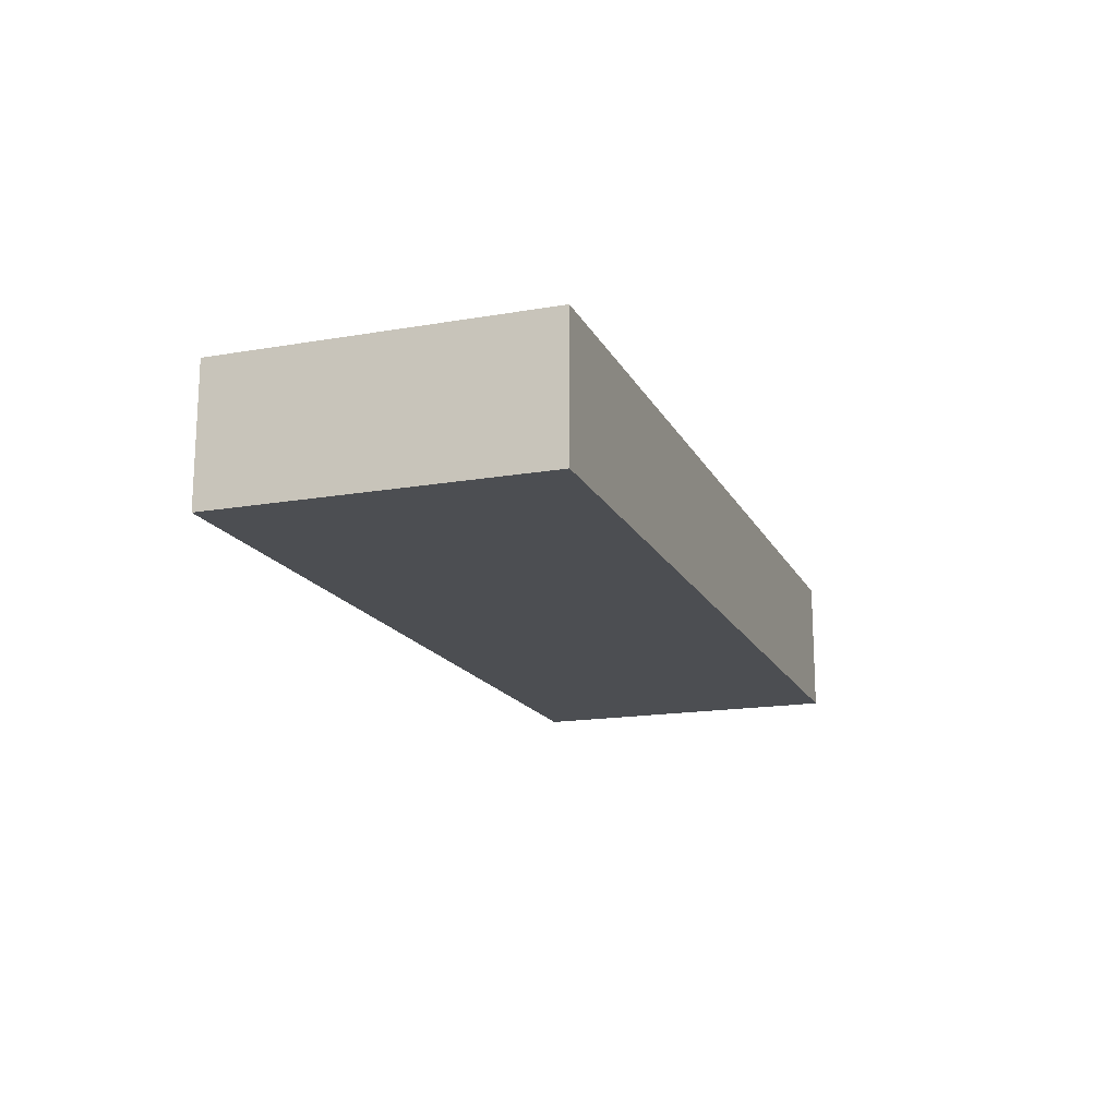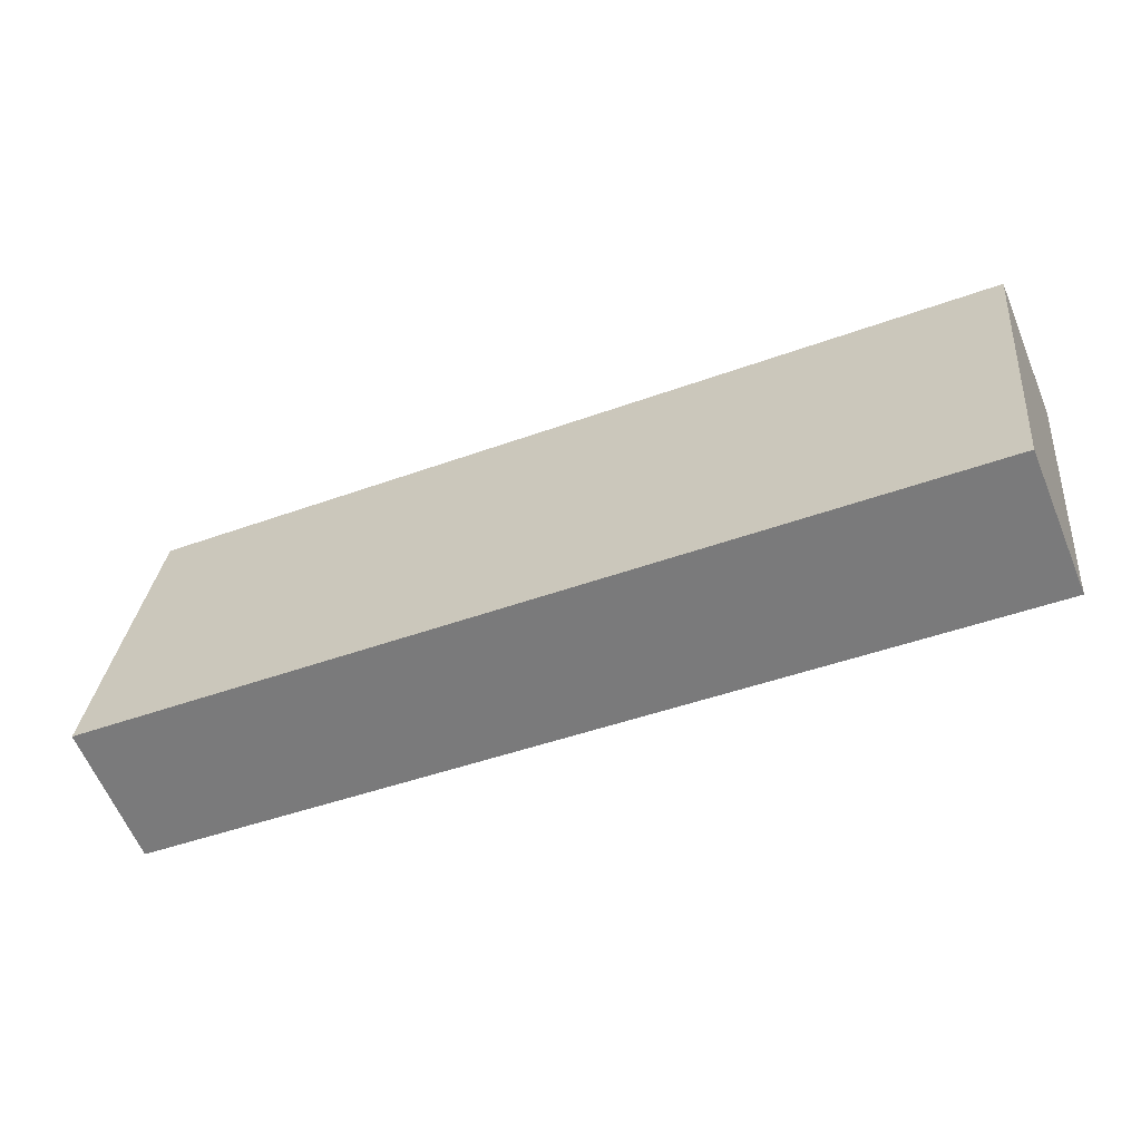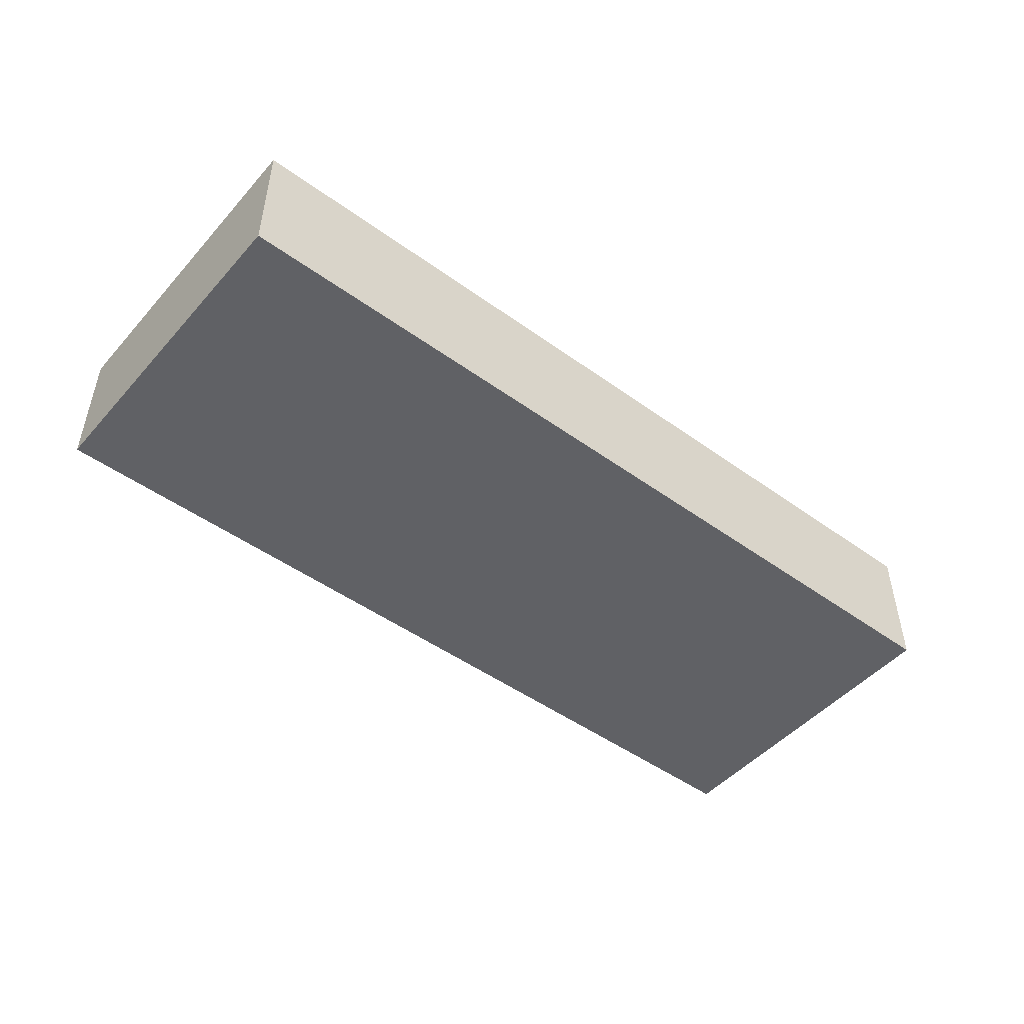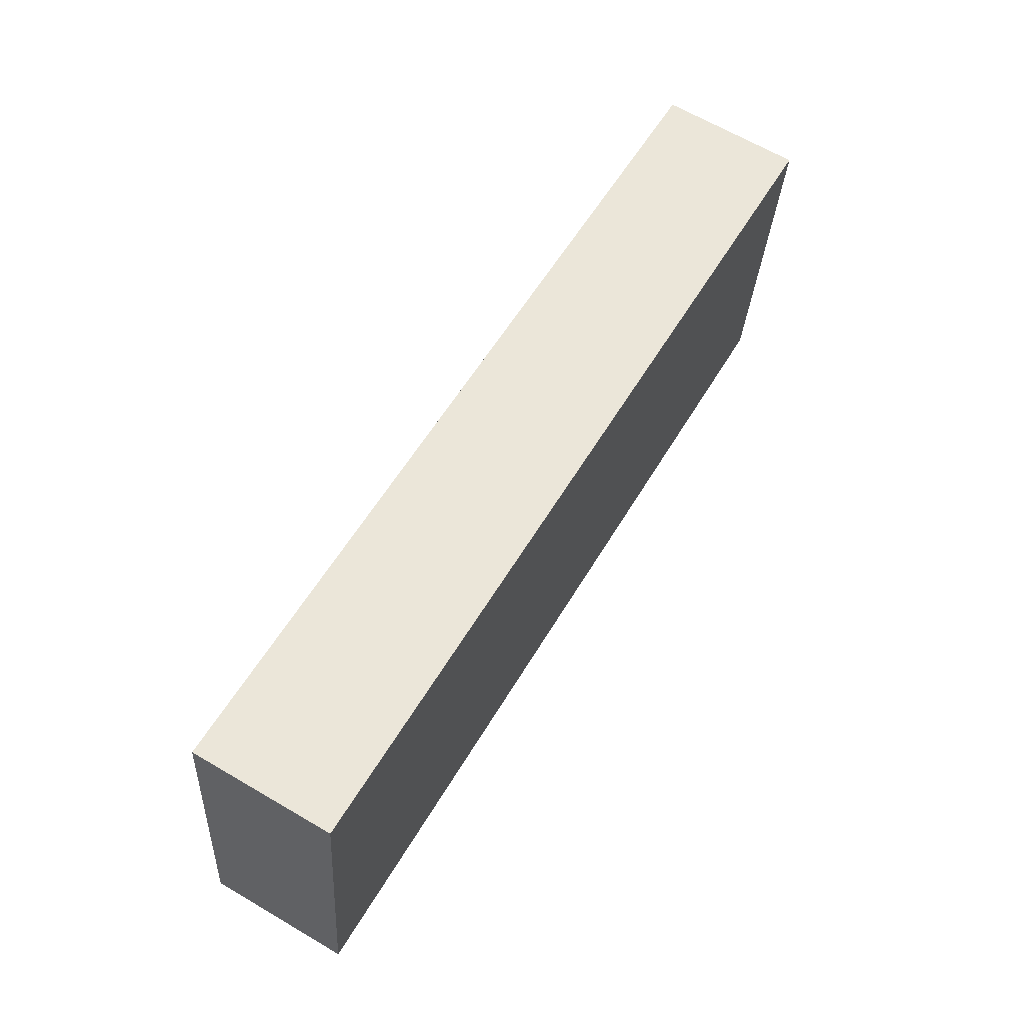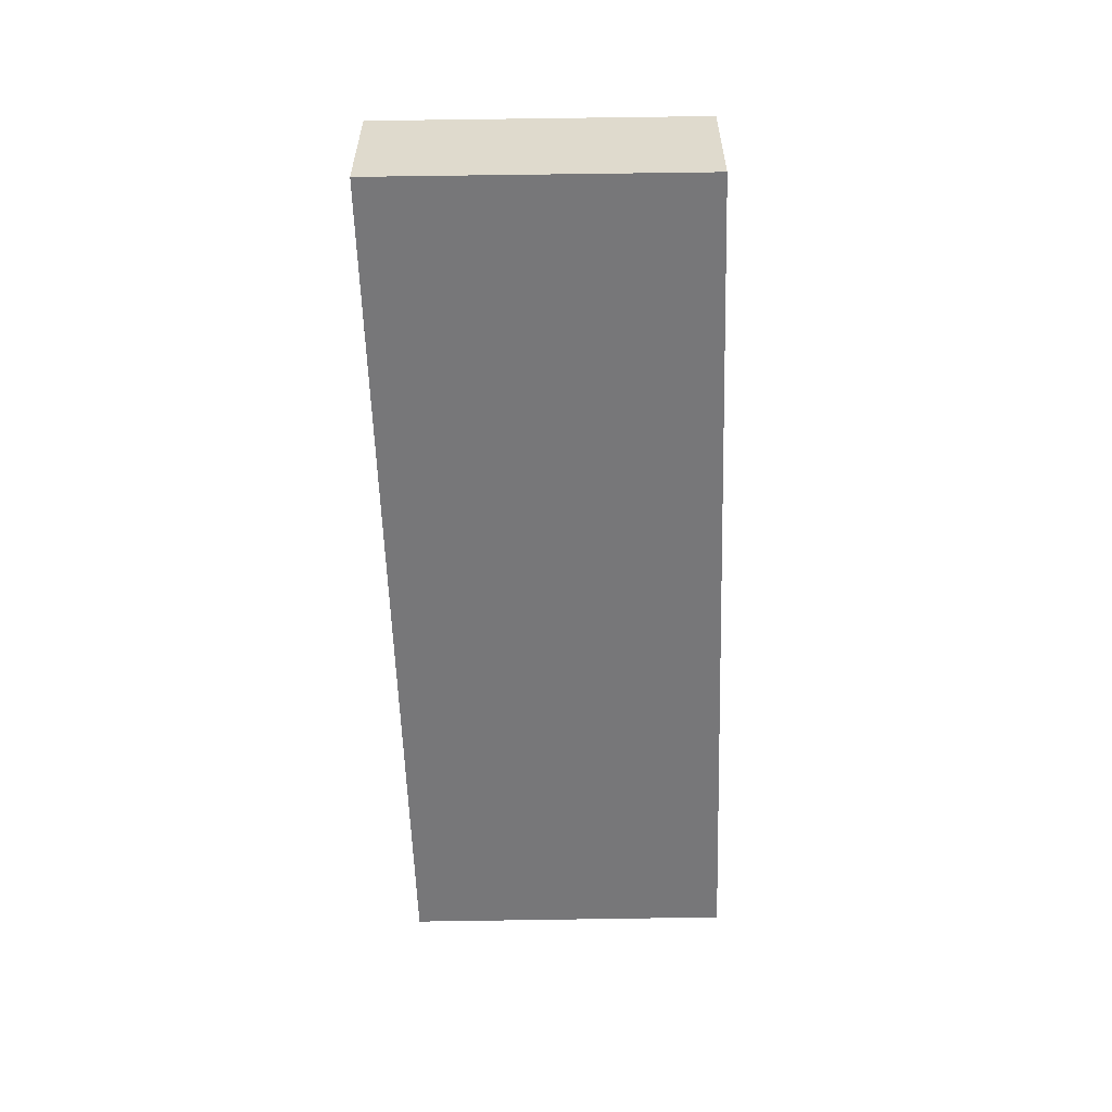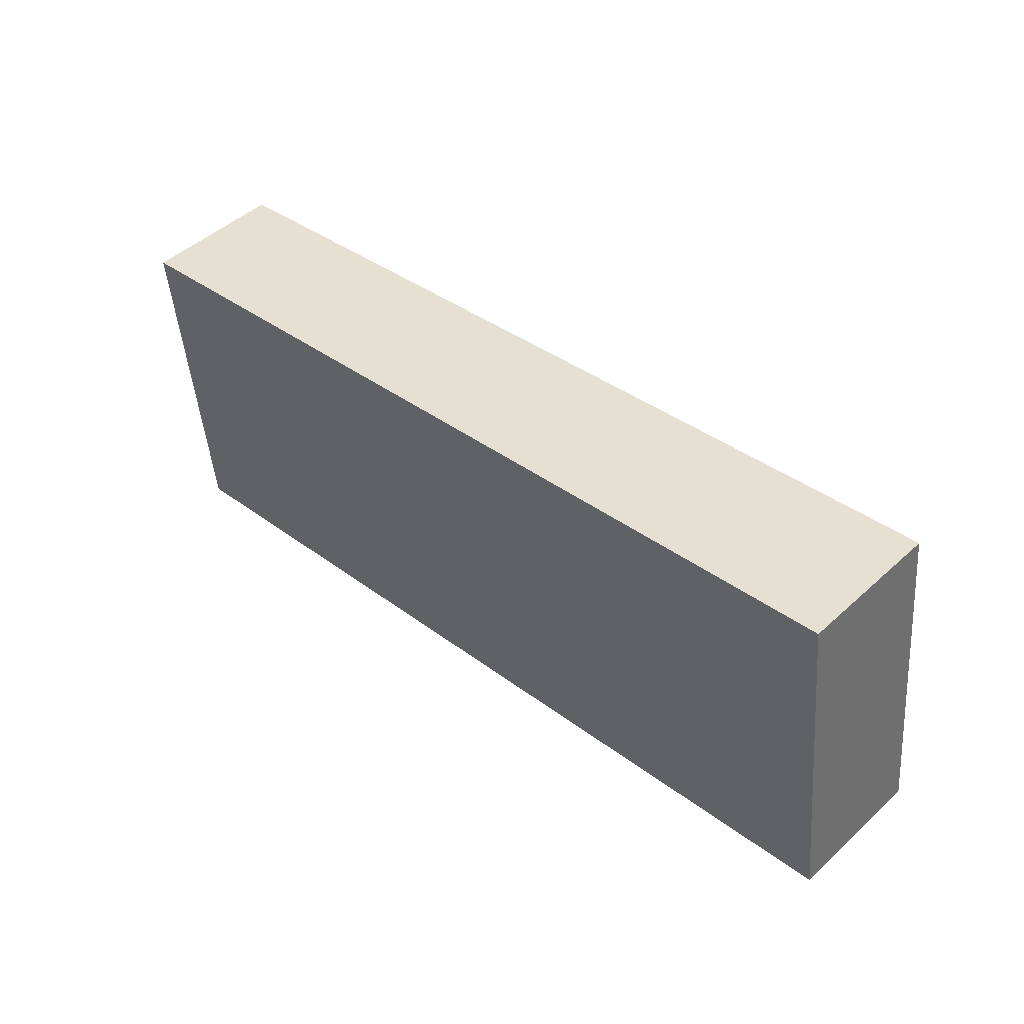
<metadata>
{"format":"obj","ext":"obj","renderer":"f3d","projection":"perspective","resolution":1024,"background":"white","views":[{"elev":-17.0,"azim":102.6,"up":"+Y"},{"elev":-61.8,"azim":-157.5,"up":"+Z"},{"elev":-48.9,"azim":134.1,"up":"+Y"},{"elev":65.6,"azim":120.5,"up":"+Z"},{"elev":-57.2,"azim":-95.4,"up":"+Y"},{"elev":47.2,"azim":44.1,"up":"+Z"}]}
</metadata>
<code>
v  0 0.965 5.909e-17
v  6.3 0.965 -1.506
v  0.246 0.965 -2.265
v  6.037 0.965 0.784
v  0.246 1.387e-16 -2.265
v  0 0 0
v  6.037 -4.801e-17 0.784
v  6.3 9.222e-17 -1.506
g defaultobject
f 1 2 3
f 2 1 4
f 5 1 3
f 1 5 6
f 6 4 1
f 4 6 7
f 7 2 4
f 2 7 8
f 8 3 2
f 3 8 5
f 8 6 5
f 6 8 7

</code>
